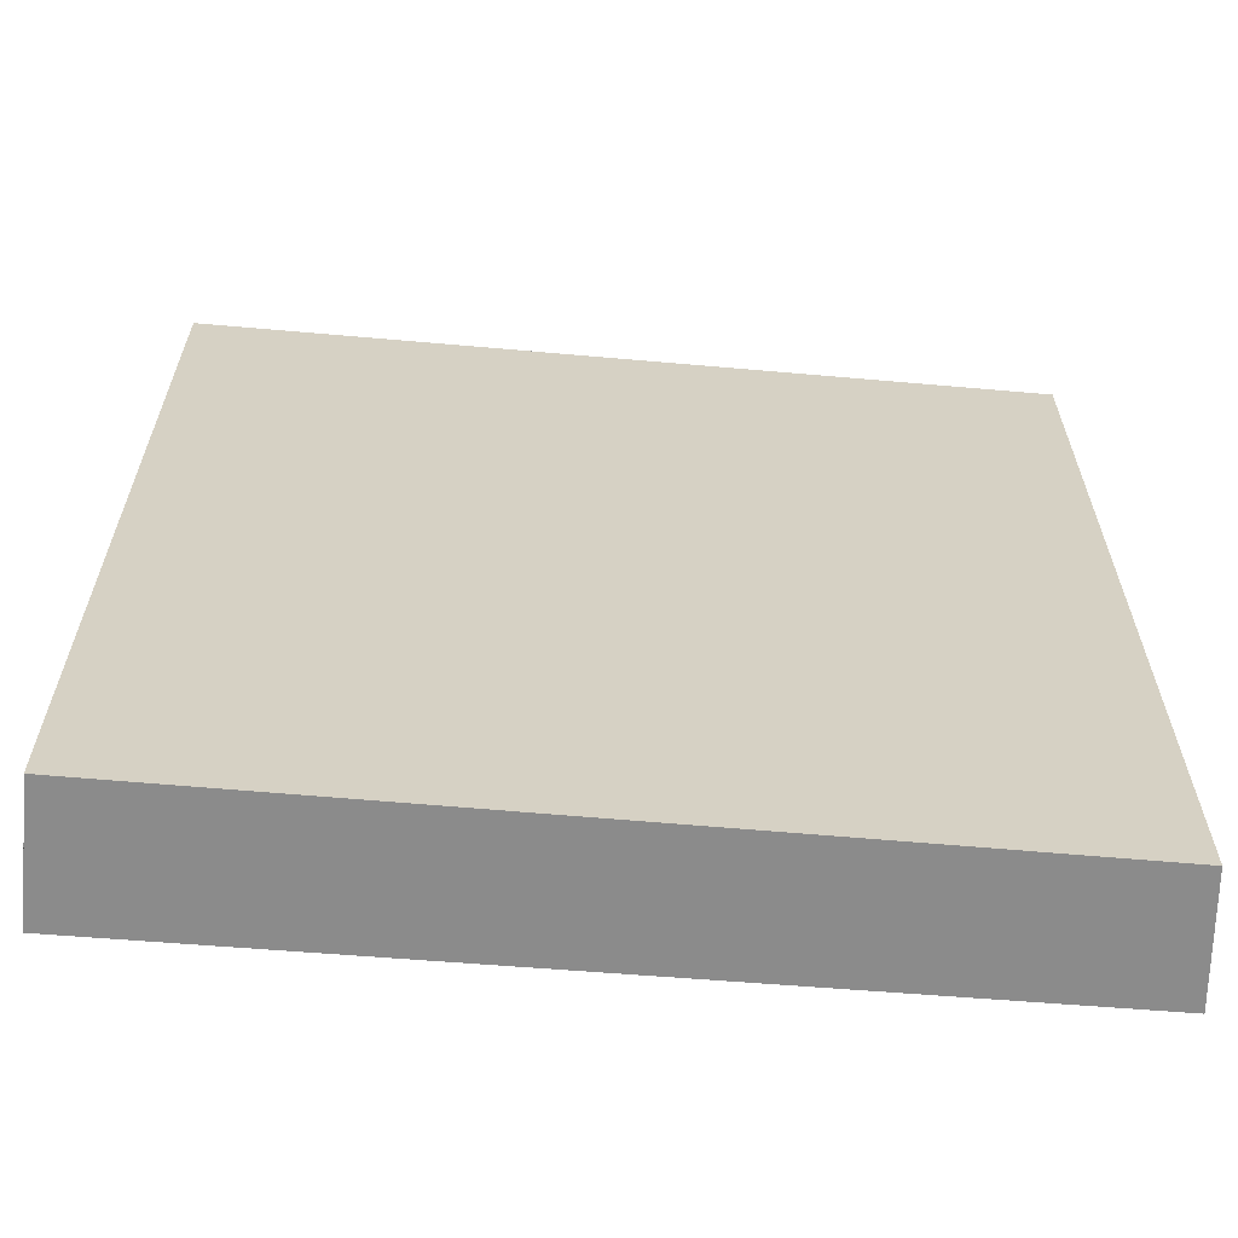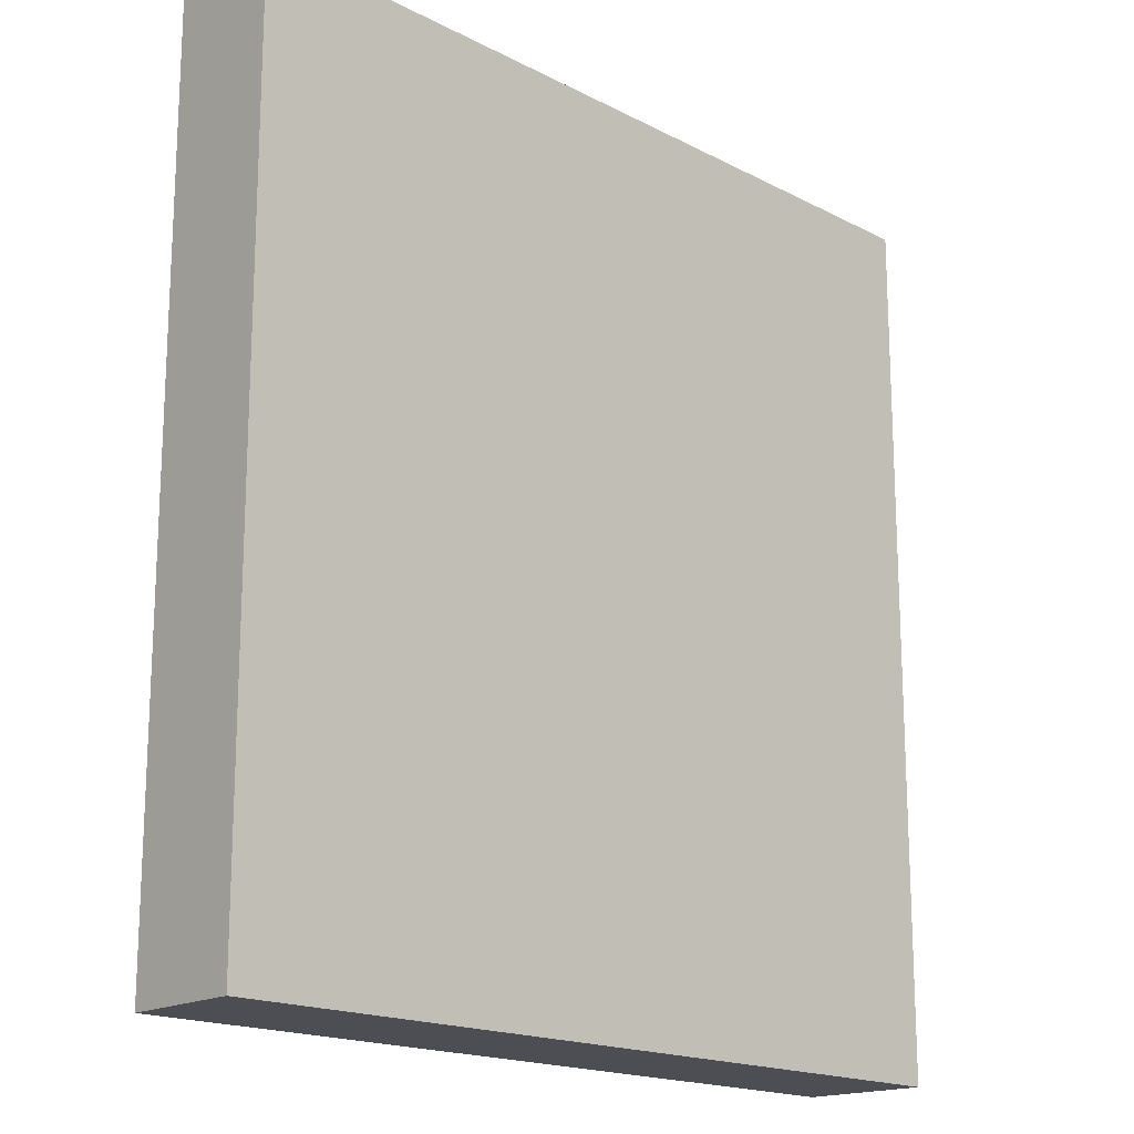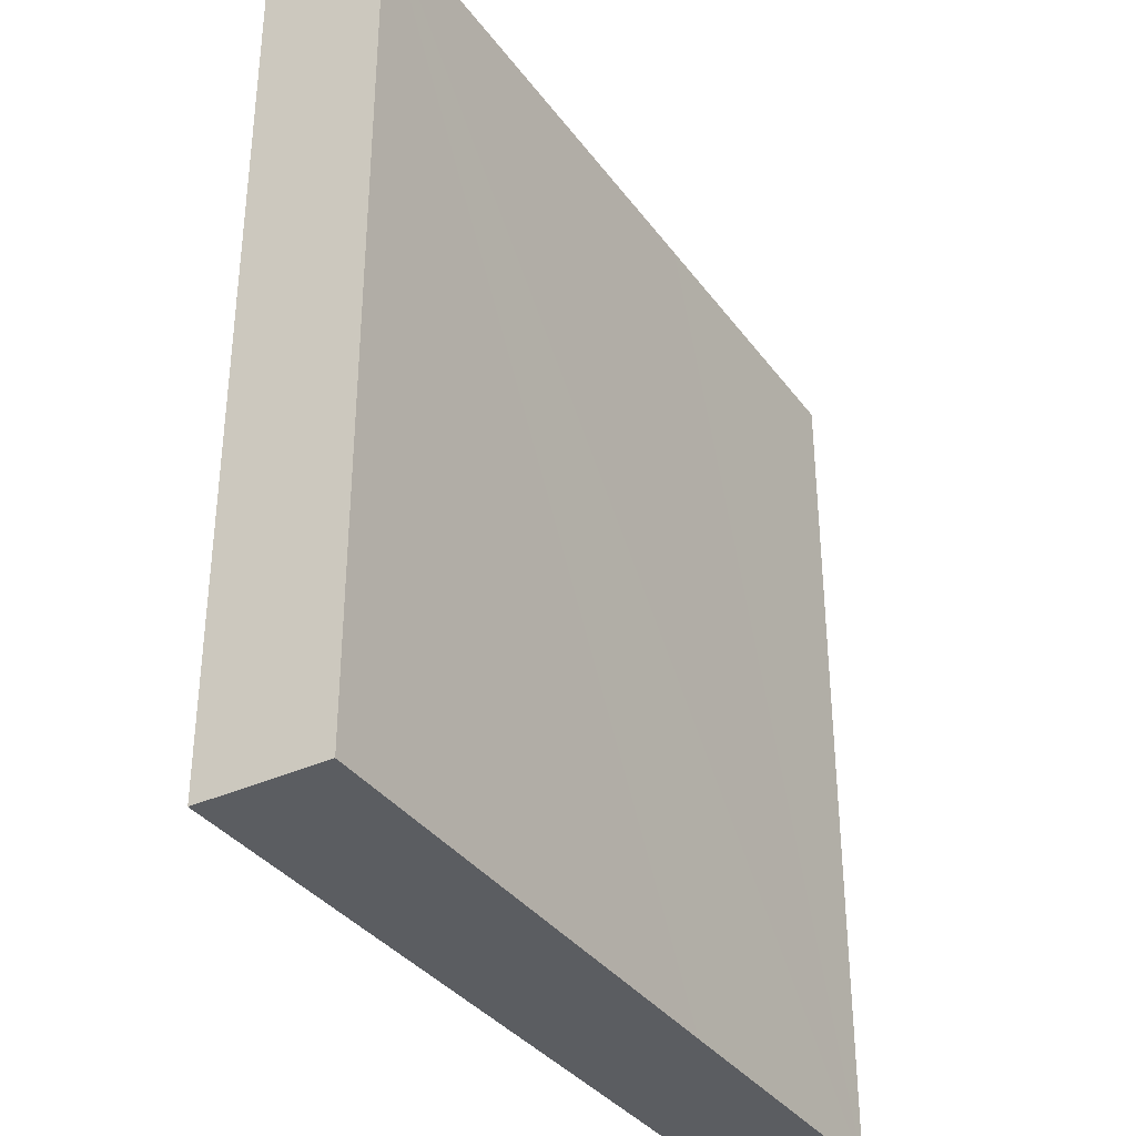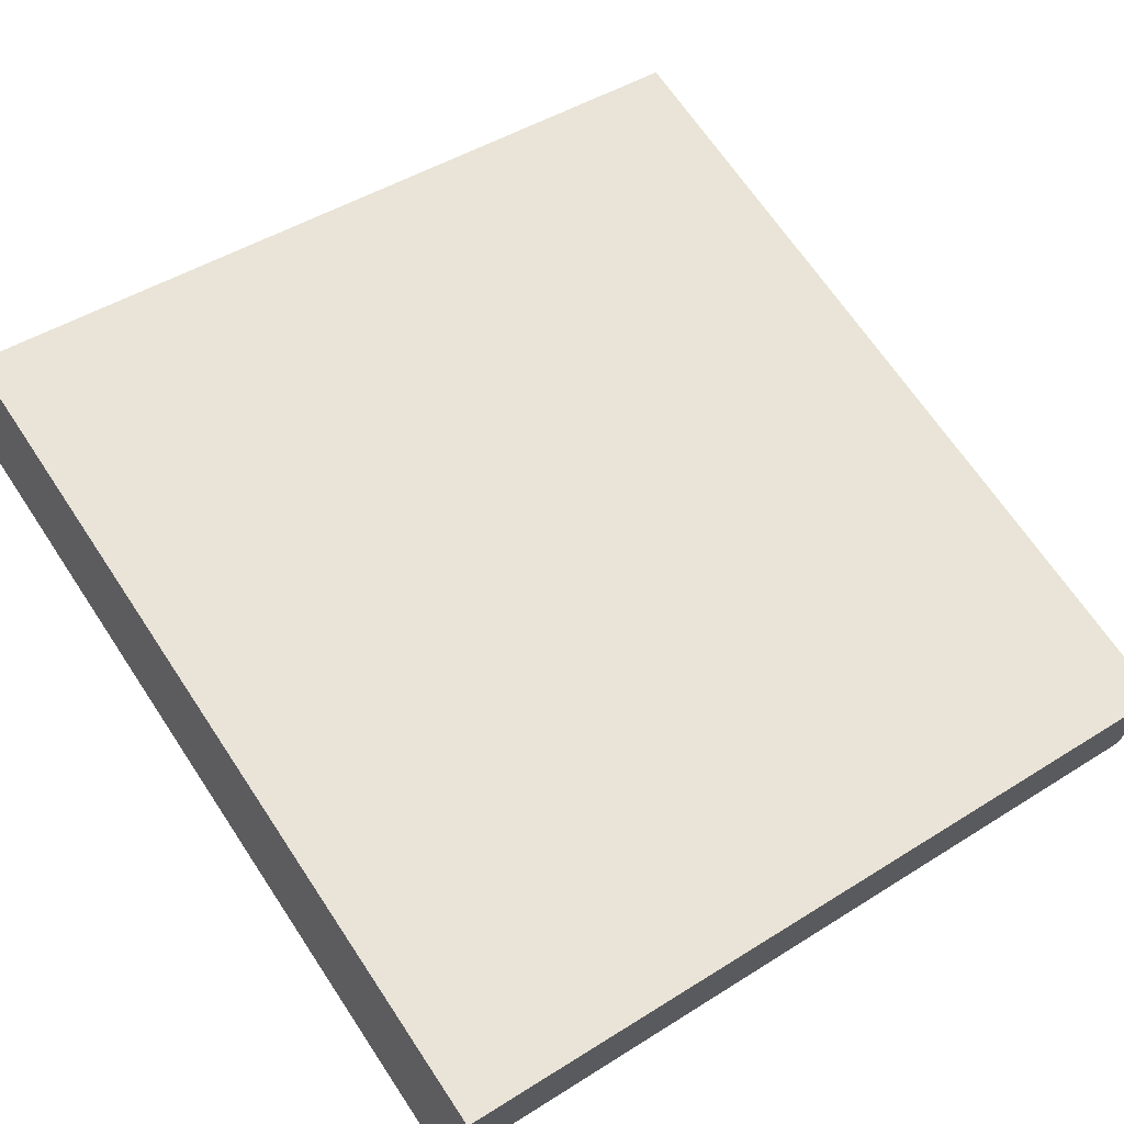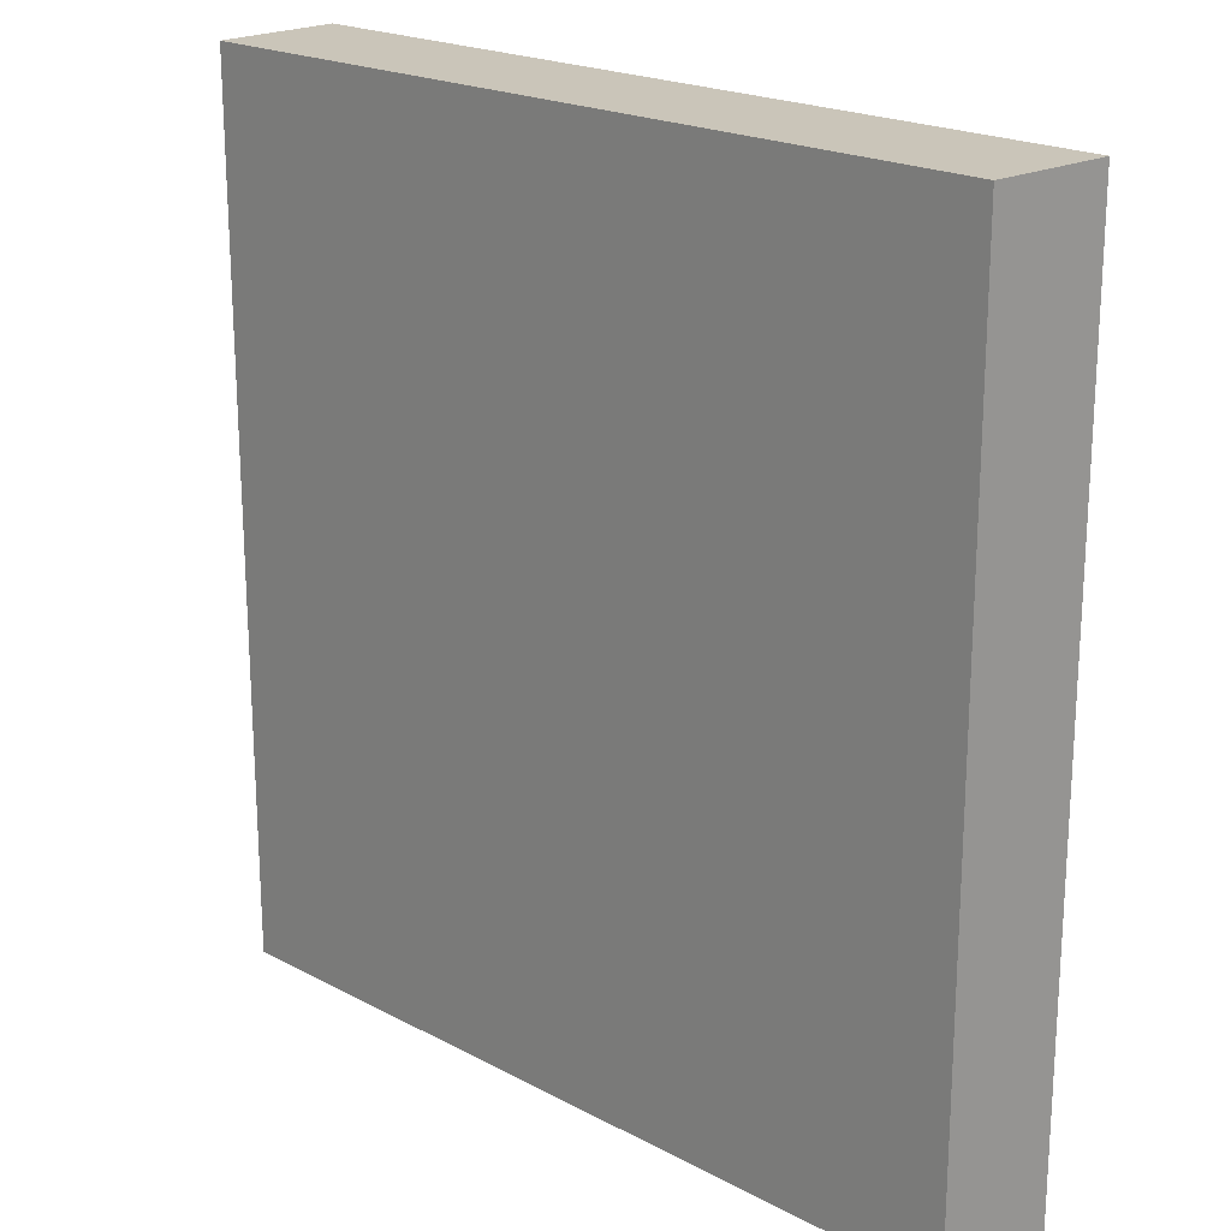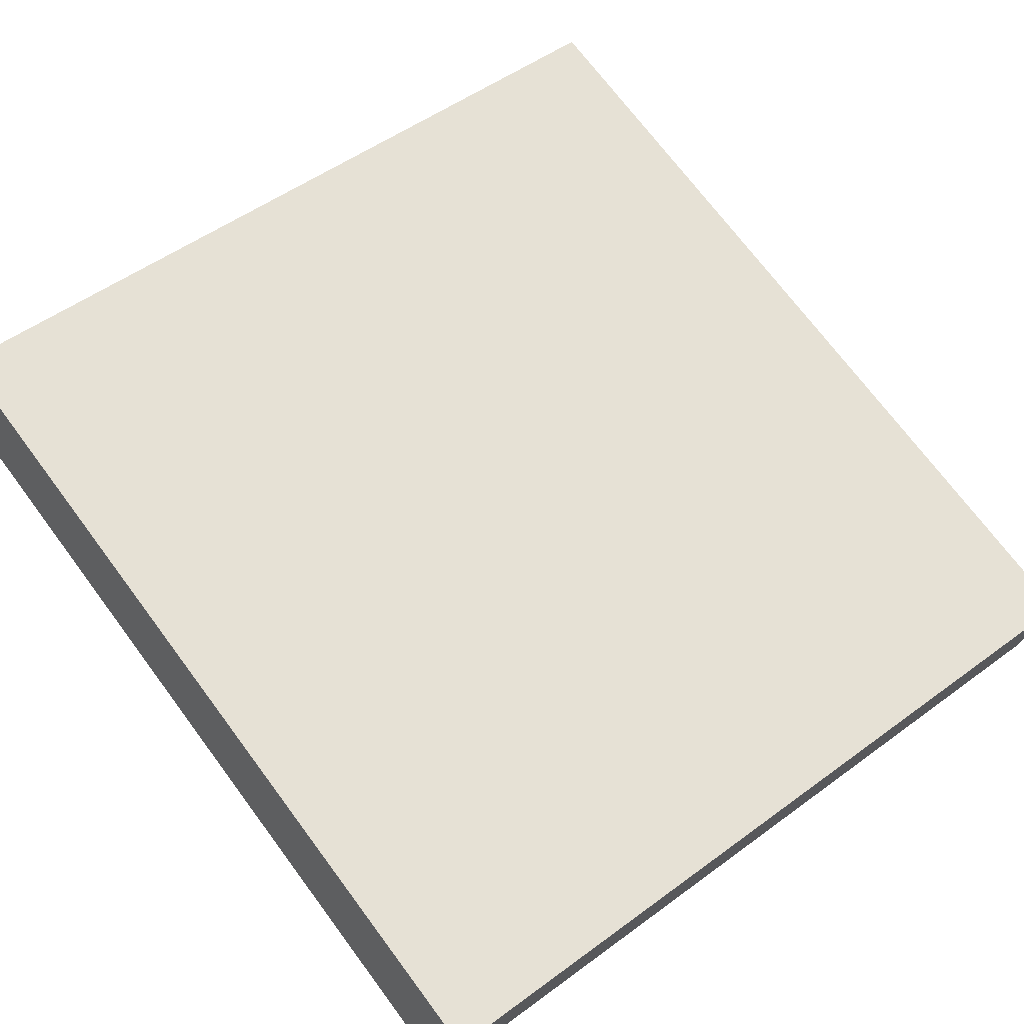
<metadata>
{"format":"obj","ext":"obj","renderer":"f3d","projection":"perspective","resolution":1024,"background":"white","views":[{"elev":-63.8,"azim":7.4,"up":"+Y"},{"elev":-17.4,"azim":146.3,"up":"+Y"},{"elev":-35.7,"azim":-46.2,"up":"+Y"},{"elev":68.0,"azim":-33.7,"up":"+Z"},{"elev":20.6,"azim":56.3,"up":"+Y"},{"elev":72.1,"azim":-36.8,"up":"+Z"}]}
</metadata>
<code>
v  0 4.541 2.781e-16
v  4.324 4.541 -0.277
v  4.235 4.541 -0.904
v  2.77 4.541 0.067
v  0.146 4.541 0.648
v  0.015 4.541 0.067
v  4.324 1.696e-17 -0.277
v  4.235 5.535e-17 -0.904
v  0 0 0
v  0.146 -3.968e-17 0.648
v  0.015 -4.103e-18 0.067
v  2.77 -4.103e-18 0.067
g defaultobject
f 1 2 3
f 2 1 4
f 4 1 5
f 5 1 6
f 7 3 2
f 3 7 8
f 8 1 3
f 1 8 9
f 9 6 1
f 6 9 5
f 5 9 10
f 10 9 11
f 4 7 2
f 7 4 5
f 7 5 12
f 12 5 10
f 7 9 8
f 9 7 12
f 9 12 10
f 9 10 11

</code>
